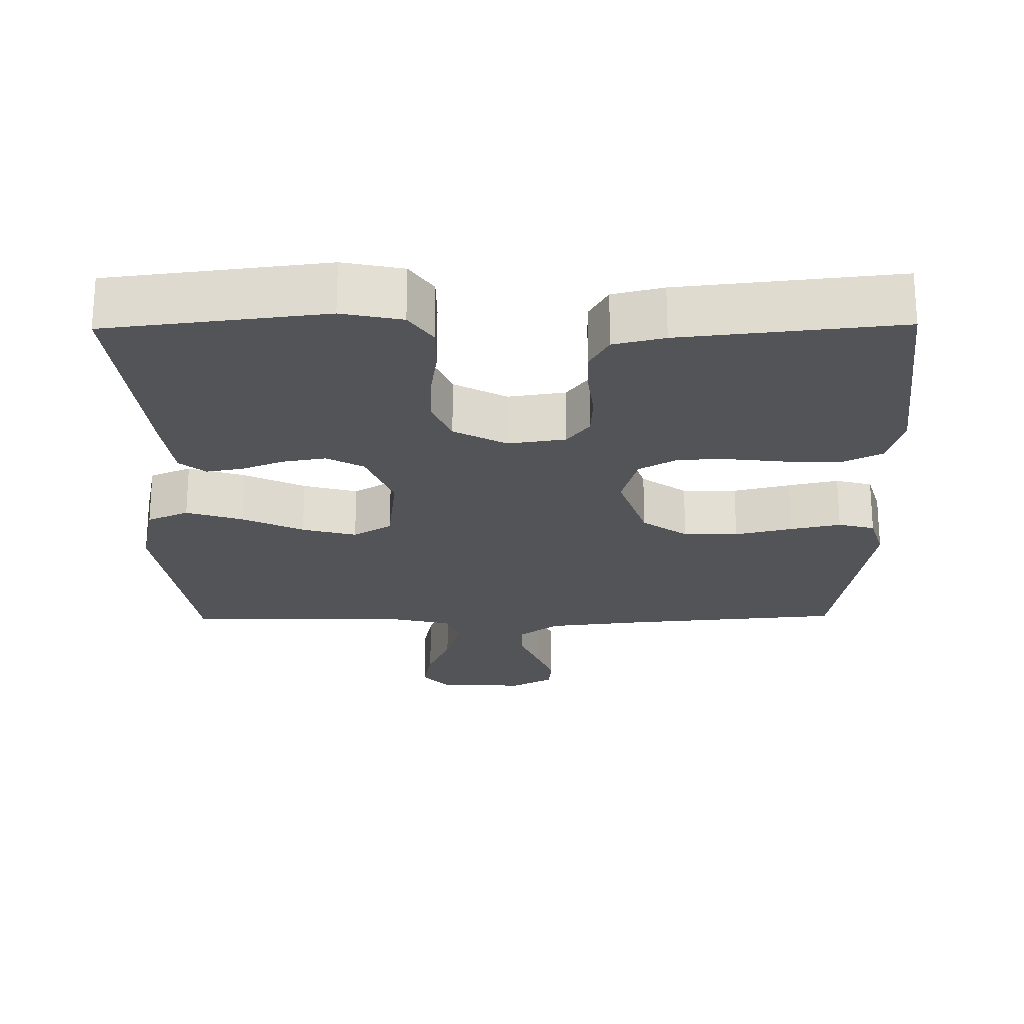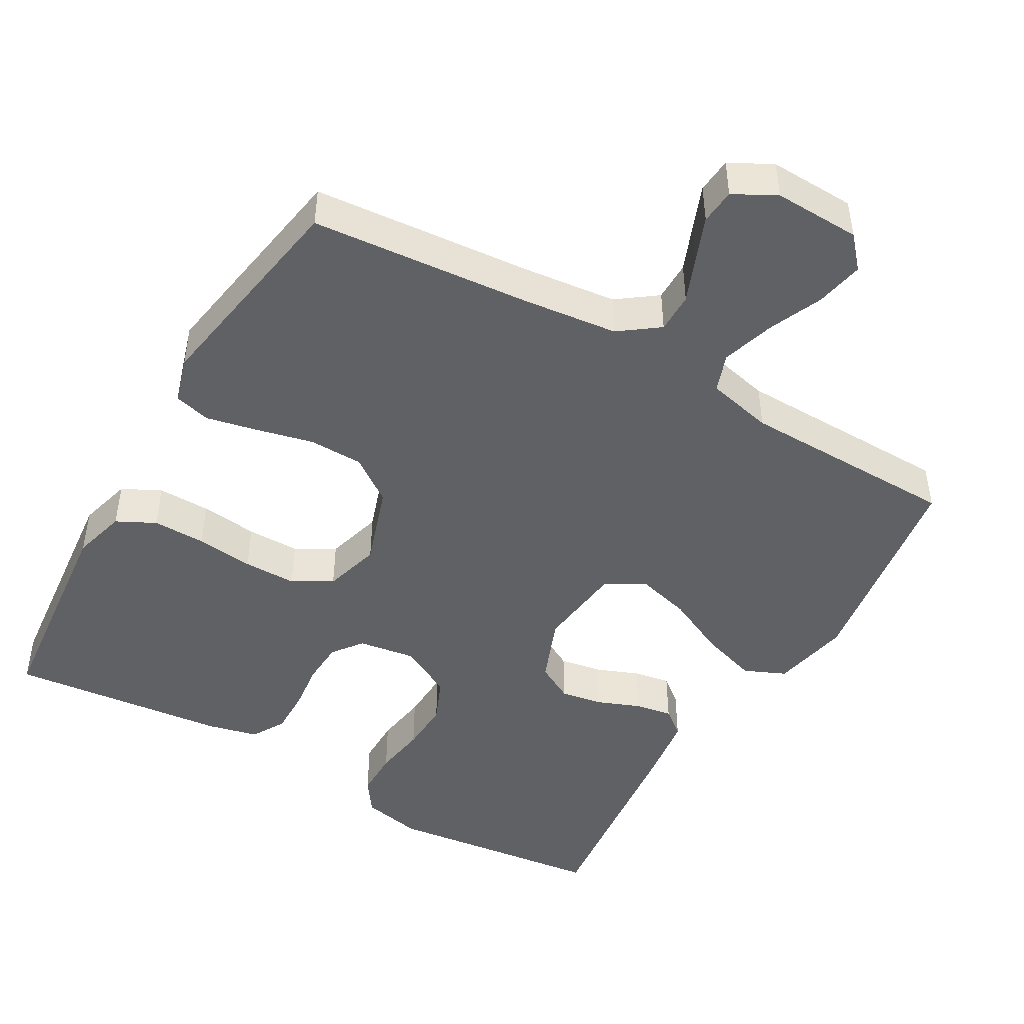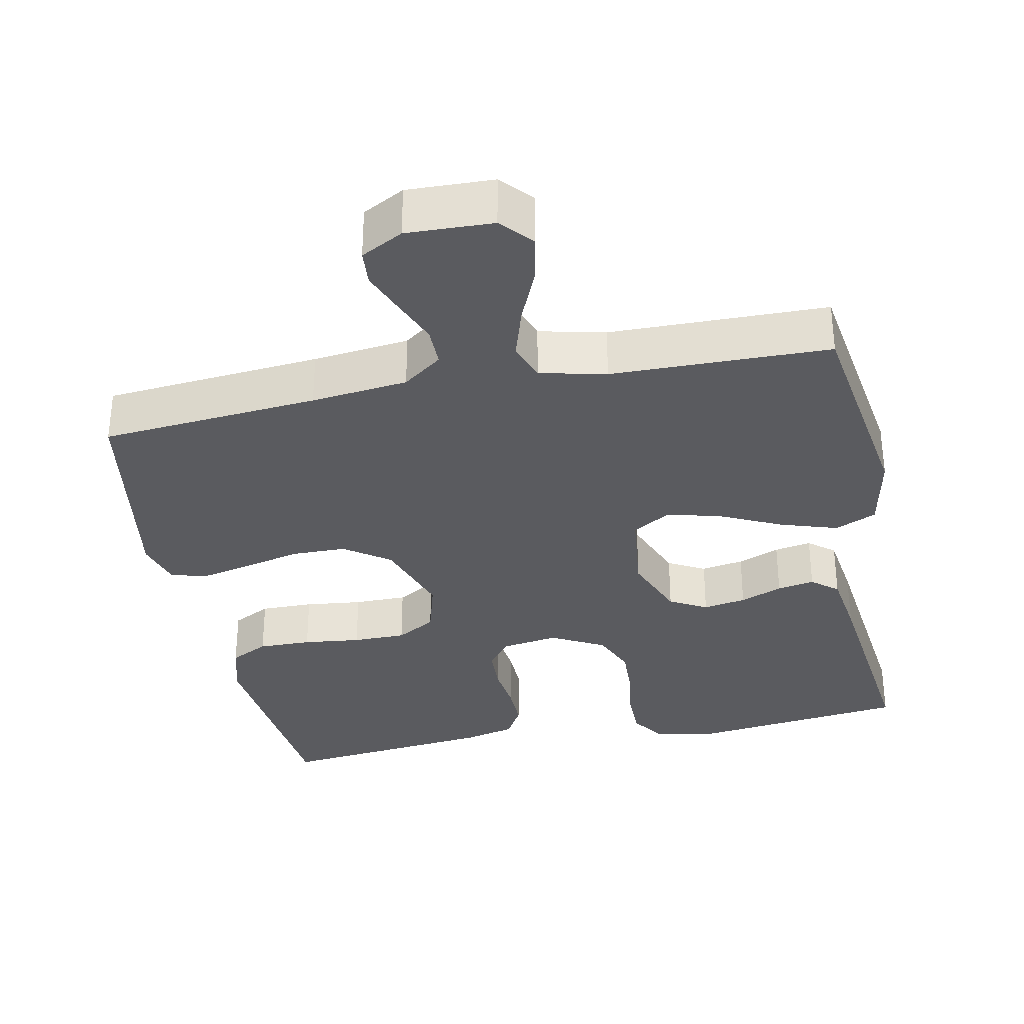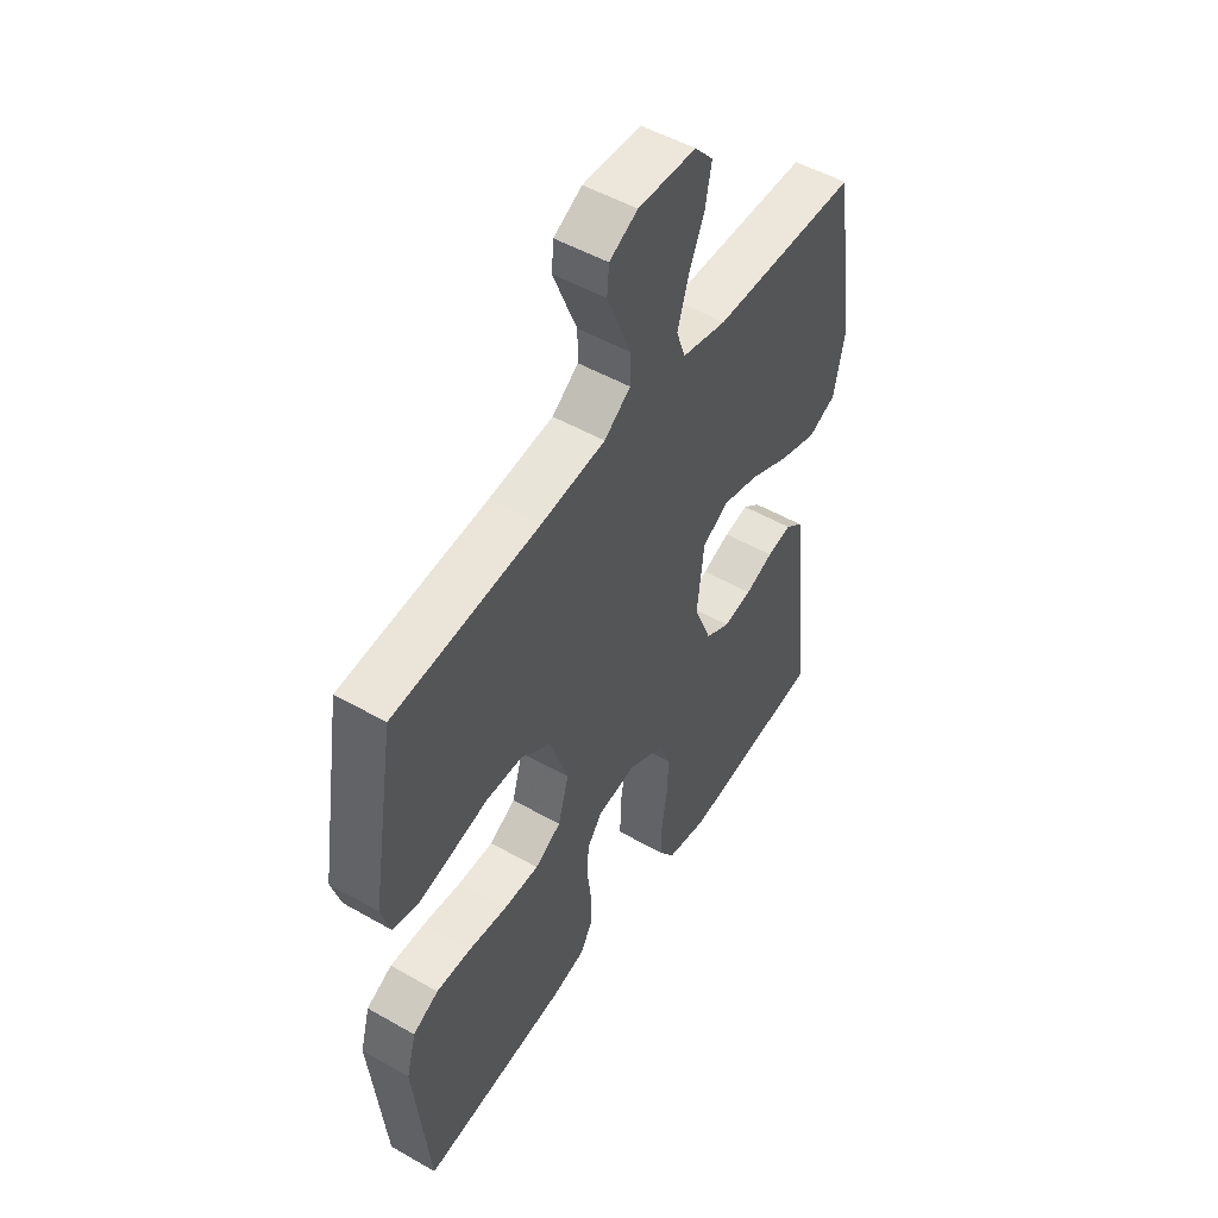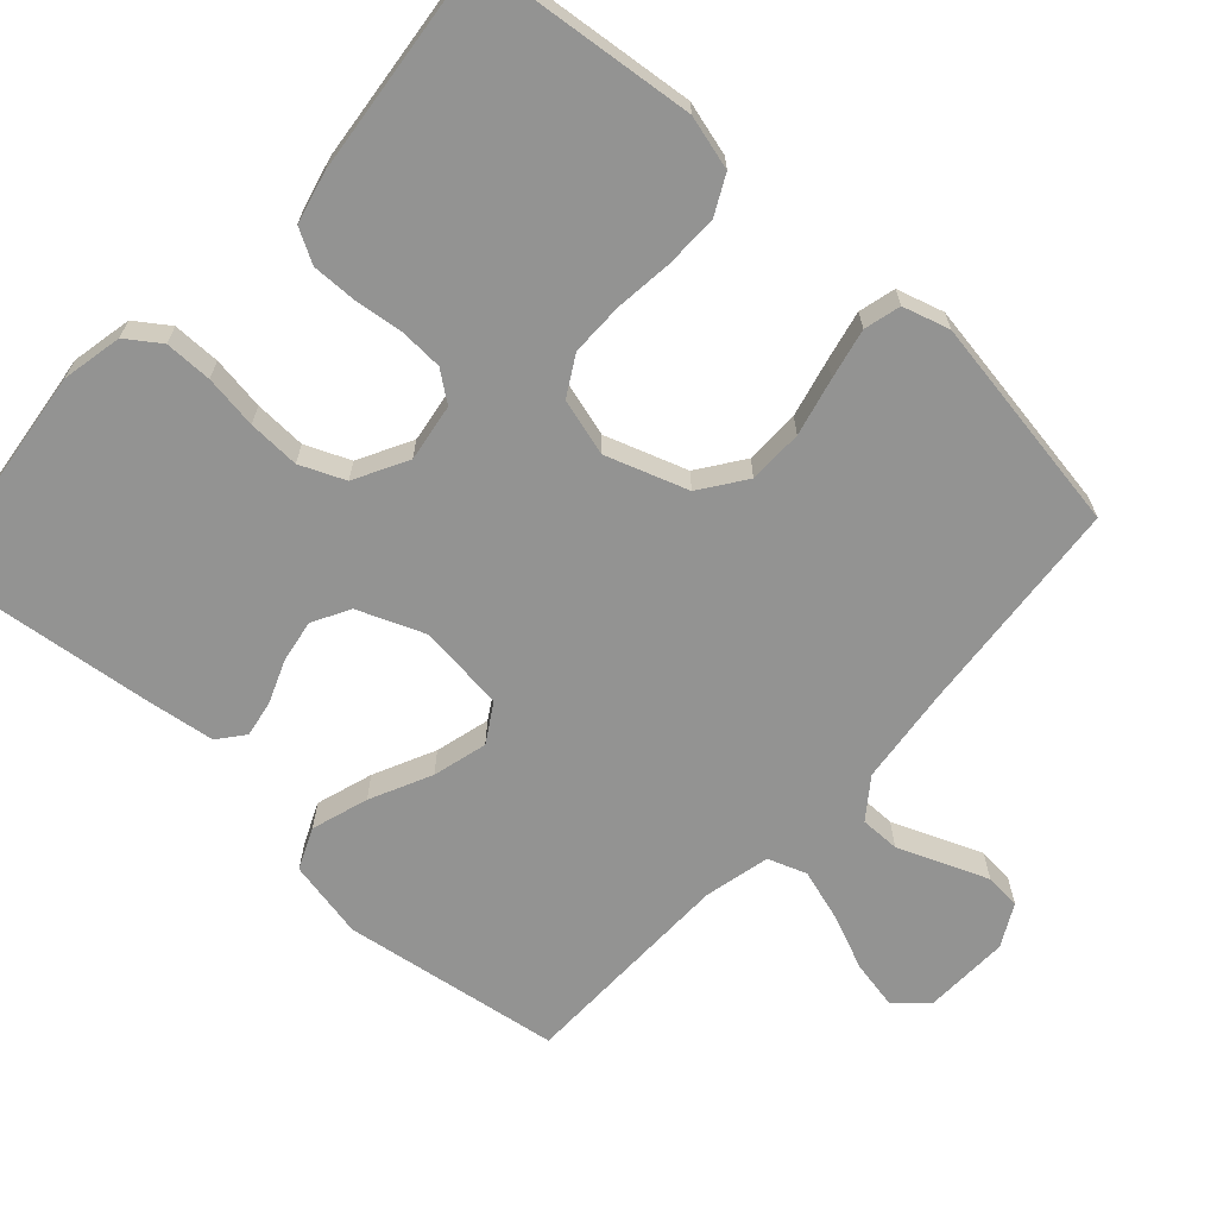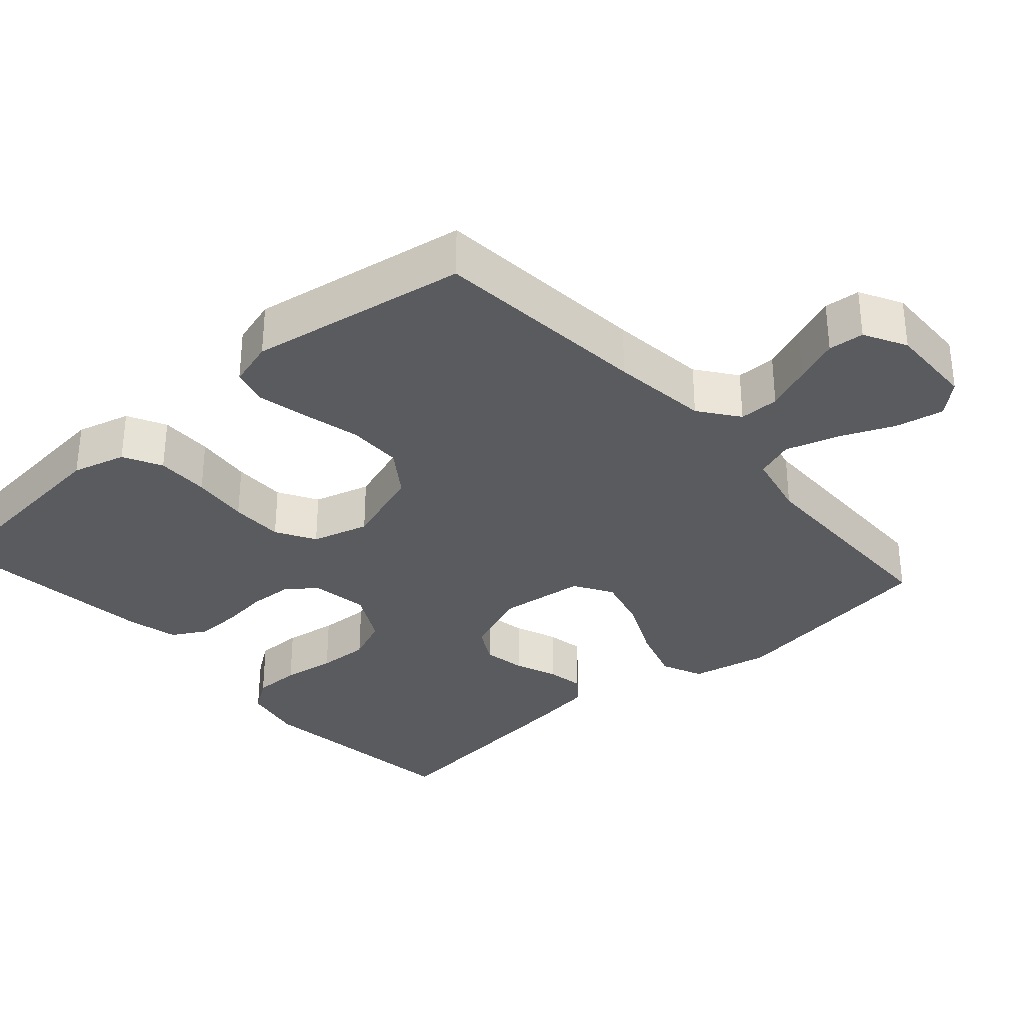
<metadata>
{"format":"obj","ext":"obj","renderer":"f3d","projection":"perspective","resolution":1024,"background":"white","views":[{"elev":-23.2,"azim":-179.3,"up":"+Y"},{"elev":-46.6,"azim":-30.0,"up":"+Y"},{"elev":-33.3,"azim":11.5,"up":"+Y"},{"elev":50.6,"azim":-58.0,"up":"+Z"},{"elev":-66.6,"azim":-132.2,"up":"+Y"},{"elev":-32.8,"azim":-48.4,"up":"+Y"}]}
</metadata>
<code>
v 0.5 0.07 0.5
v 0.545 0.07 0.2
v 0.523 0.07 0.092
v 0.466 0.07 0.067
v 0.388 0.07 0.092
v 0.304 0.07 0.132
v 0.229 0.07 0.152
v 0.176 0.07 0.12
v 0.162 0.07 0
v 0.198 0.07 -0.091
v 0.249 0.07 -0.119
v 0.308 0.07 -0.109
v 0.366 0.07 -0.086
v 0.417 0.07 -0.077
v 0.453 0.07 -0.106
v 0.466 0.07 -0.2
v 0.5 0.07 -0.5
v 0.2 0.07 -0.536
v 0.117 0.07 -0.519
v 0.085 0.07 -0.473
v 0.085 0.07 -0.408
v 0.096 0.07 -0.335
v 0.099 0.07 -0.264
v 0.073 0.07 -0.203
v 0 0.07 -0.164
v -0.079 0.07 -0.176
v -0.11 0.07 -0.217
v -0.113 0.07 -0.277
v -0.105 0.07 -0.343
v -0.104 0.07 -0.405
v -0.13 0.07 -0.451
v -0.2 0.07 -0.468
v -0.5 0.07 -0.5
v -0.531 0.07 -0.2
v -0.511 0.07 -0.126
v -0.458 0.07 -0.099
v -0.385 0.07 -0.1
v -0.306 0.07 -0.109
v -0.233 0.07 -0.109
v -0.179 0.07 -0.078
v -0.157 0.07 0
v -0.195 0.07 0.112
v -0.257 0.07 0.156
v -0.332 0.07 0.157
v -0.411 0.07 0.138
v -0.48 0.07 0.123
v -0.53 0.07 0.136
v -0.549 0.07 0.2
v -0.5 0.07 0.5
v -0.2 0.07 0.526
v -0.067 0.07 0.541
v -0.013 0.07 0.581
v -0.013 0.07 0.636
v -0.038 0.07 0.698
v -0.062 0.07 0.759
v -0.058 0.07 0.808
v 0 0.07 0.839
v 0.119 0.07 0.835
v 0.157 0.07 0.792
v 0.144 0.07 0.726
v 0.112 0.07 0.651
v 0.09 0.07 0.579
v 0.109 0.07 0.526
v 0.2 0.07 0.505
v 0.5 0 0.5
v 0.545 0 0.2
v 0.523 0 0.092
v 0.466 0 0.067
v 0.388 0 0.092
v 0.304 0 0.132
v 0.229 0 0.152
v 0.176 0 0.12
v 0.162 0 0
v 0.198 0 -0.091
v 0.249 0 -0.119
v 0.308 0 -0.109
v 0.366 0 -0.086
v 0.417 0 -0.077
v 0.453 0 -0.106
v 0.466 0 -0.2
v 0.5 0 -0.5
v 0.2 0 -0.536
v 0.117 0 -0.519
v 0.085 0 -0.473
v 0.085 0 -0.408
v 0.096 0 -0.335
v 0.099 0 -0.264
v 0.073 0 -0.203
v 0 0 -0.164
v -0.079 0 -0.176
v -0.11 0 -0.217
v -0.113 0 -0.277
v -0.105 0 -0.343
v -0.104 0 -0.405
v -0.13 0 -0.451
v -0.2 0 -0.468
v -0.5 0 -0.5
v -0.531 0 -0.2
v -0.511 0 -0.126
v -0.458 0 -0.099
v -0.385 0 -0.1
v -0.306 0 -0.109
v -0.233 0 -0.109
v -0.179 0 -0.078
v -0.157 0 0
v -0.195 0 0.112
v -0.257 0 0.156
v -0.332 0 0.157
v -0.411 0 0.138
v -0.48 0 0.123
v -0.53 0 0.136
v -0.549 0 0.2
v -0.5 0 0.5
v -0.2 0 0.526
v -0.067 0 0.541
v -0.013 0 0.581
v -0.013 0 0.636
v -0.038 0 0.698
v -0.062 0 0.759
v -0.058 0 0.808
v 0 0 0.839
v 0.119 0 0.835
v 0.157 0 0.792
v 0.144 0 0.726
v 0.112 0 0.651
v 0.09 0 0.579
v 0.109 0 0.526
v 0.2 0 0.505
f 59 60 61
f 58 59 61
f 57 58 61
f 56 57 61
f 55 56 61
f 54 55 61
f 53 54 61
f 52 53 61 62
f 51 52 62 63
f 48 49 50
f 47 48 50
f 46 47 50
f 45 46 50
f 44 45 50
f 51 63 64
f 50 51 64
f 44 50 64
f 43 44 64
f 36 37 38
f 35 36 38
f 34 35 38
f 33 34 38
f 32 33 38
f 31 32 38
f 30 31 38
f 29 30 38
f 28 29 38
f 27 28 38 39
f 26 27 39 40
f 20 21 22
f 19 20 22
f 18 19 22
f 17 18 22
f 16 17 22
f 15 16 22
f 14 15 22
f 13 14 22
f 12 13 22
f 11 12 22 23
f 10 11 23 24
f 4 5 6
f 3 4 6
f 2 3 6
f 1 2 6
f 64 1 6
f 64 6 7
f 64 7 8
f 43 64 8
f 42 43 8
f 41 42 8 9
f 41 9 10
f 40 41 10
f 26 40 10
f 25 26 10
f 10 24 25
f 125 124 123
f 125 123 122
f 125 122 121
f 125 121 120
f 125 120 119
f 125 119 118
f 125 118 117
f 126 125 117 116
f 127 126 116 115
f 114 113 112
f 114 112 111
f 114 111 110
f 114 110 109
f 114 109 108
f 128 127 115
f 128 115 114
f 128 114 108
f 128 108 107
f 102 101 100
f 102 100 99
f 102 99 98
f 102 98 97
f 102 97 96
f 102 96 95
f 102 95 94
f 102 94 93
f 102 93 92
f 103 102 92 91
f 104 103 91 90
f 86 85 84
f 86 84 83
f 86 83 82
f 86 82 81
f 86 81 80
f 86 80 79
f 86 79 78
f 86 78 77
f 86 77 76
f 87 86 76 75
f 88 87 75 74
f 70 69 68
f 70 68 67
f 70 67 66
f 70 66 65
f 70 65 128
f 71 70 128
f 72 71 128
f 72 128 107
f 72 107 106
f 73 72 106 105
f 74 73 105
f 74 105 104
f 74 104 90
f 74 90 89
f 89 88 74
f 1 65 66 2
f 2 66 67 3
f 3 67 68 4
f 4 68 69 5
f 5 69 70 6
f 6 70 71 7
f 7 71 72 8
f 8 72 73 9
f 9 73 74 10
f 10 74 75 11
f 11 75 76 12
f 12 76 77 13
f 13 77 78 14
f 14 78 79 15
f 15 79 80 16
f 16 80 81 17
f 17 81 82 18
f 18 82 83 19
f 19 83 84 20
f 20 84 85 21
f 21 85 86 22
f 22 86 87 23
f 23 87 88 24
f 24 88 89 25
f 25 89 90 26
f 26 90 91 27
f 27 91 92 28
f 28 92 93 29
f 29 93 94 30
f 30 94 95 31
f 31 95 96 32
f 32 96 97 33
f 33 97 98 34
f 34 98 99 35
f 35 99 100 36
f 36 100 101 37
f 37 101 102 38
f 38 102 103 39
f 39 103 104 40
f 40 104 105 41
f 41 105 106 42
f 42 106 107 43
f 43 107 108 44
f 44 108 109 45
f 45 109 110 46
f 46 110 111 47
f 47 111 112 48
f 48 112 113 49
f 49 113 114 50
f 50 114 115 51
f 51 115 116 52
f 52 116 117 53
f 53 117 118 54
f 54 118 119 55
f 55 119 120 56
f 56 120 121 57
f 57 121 122 58
f 58 122 123 59
f 59 123 124 60
f 60 124 125 61
f 61 125 126 62
f 62 126 127 63
f 63 127 128 64
f 64 128 65 1

</code>
